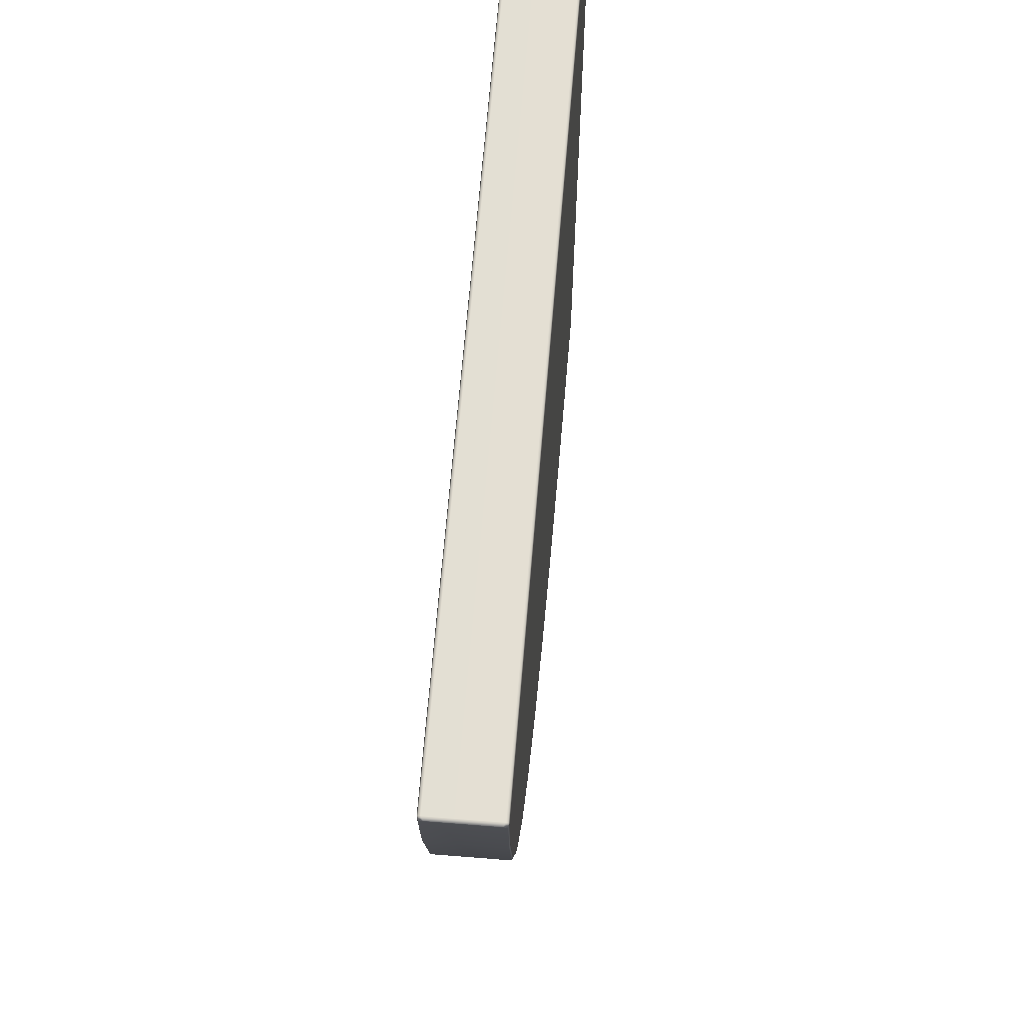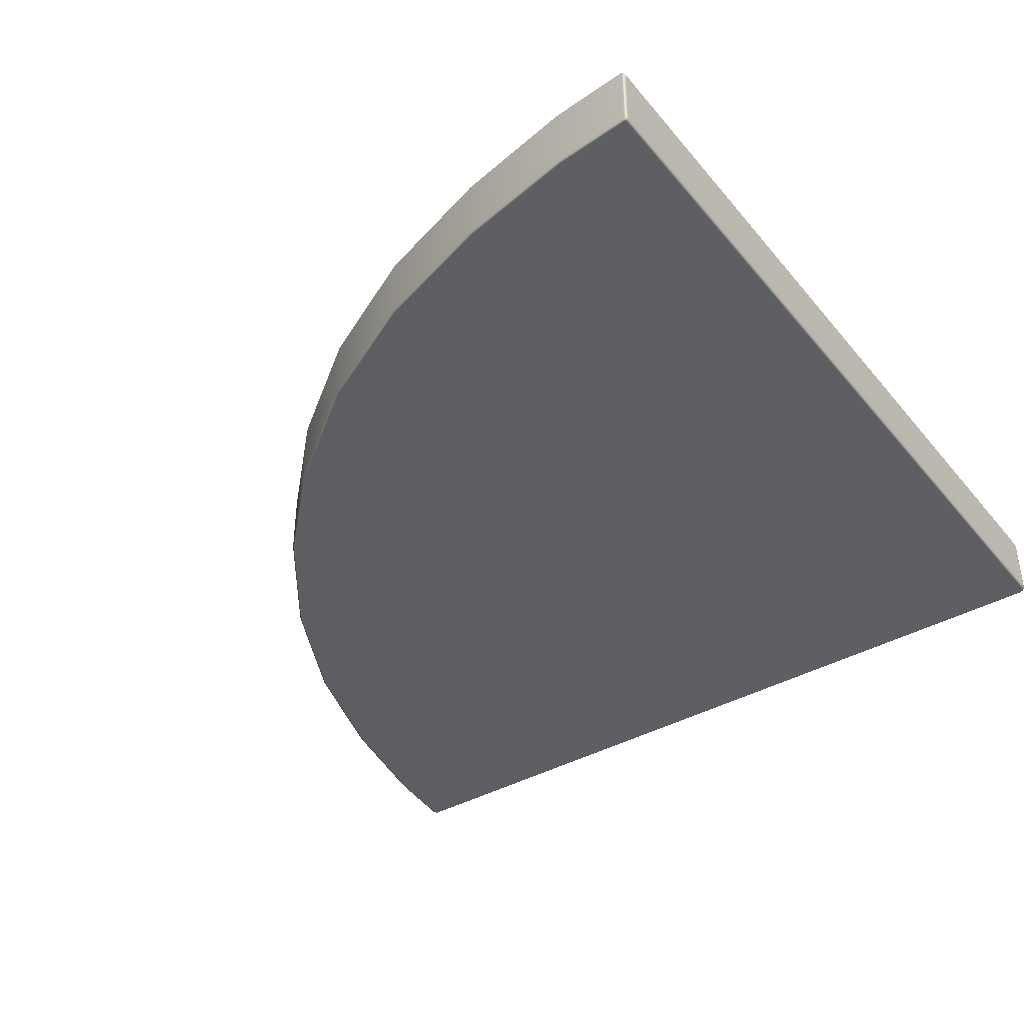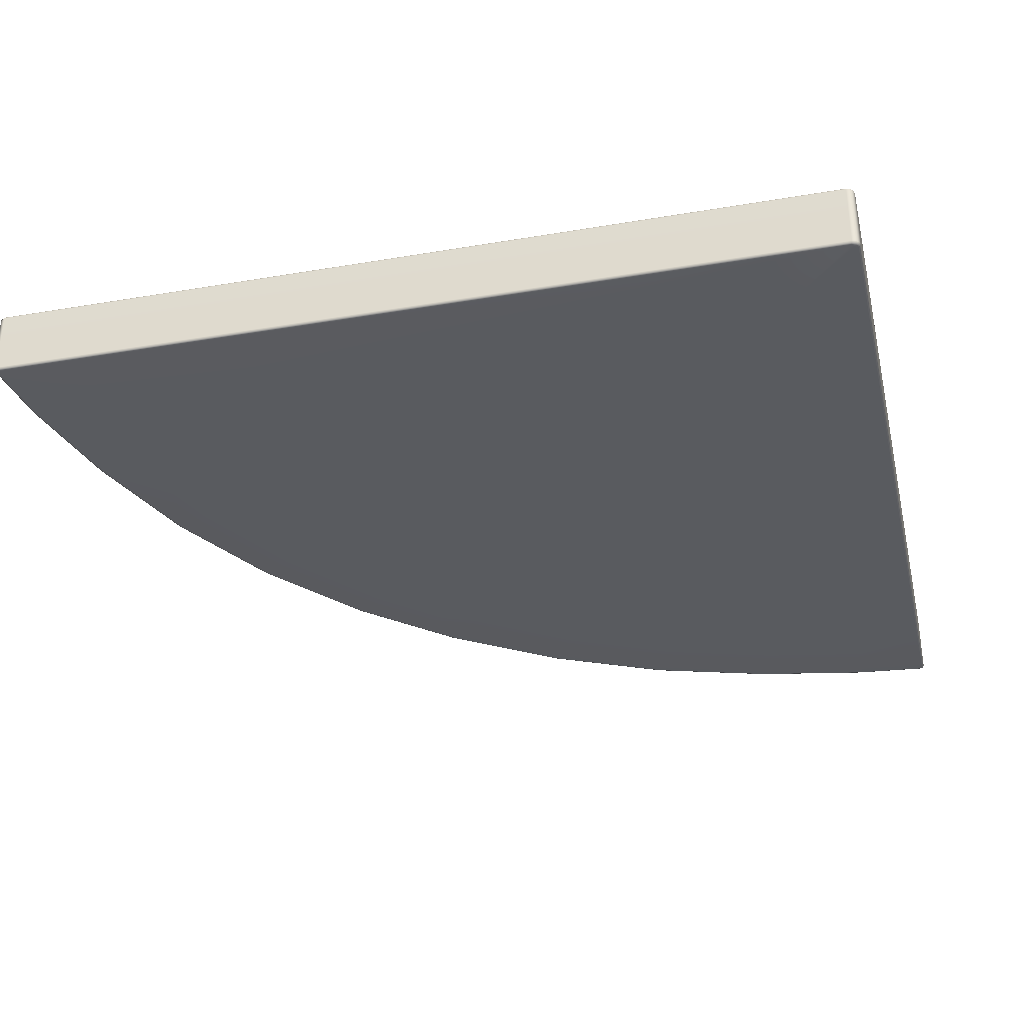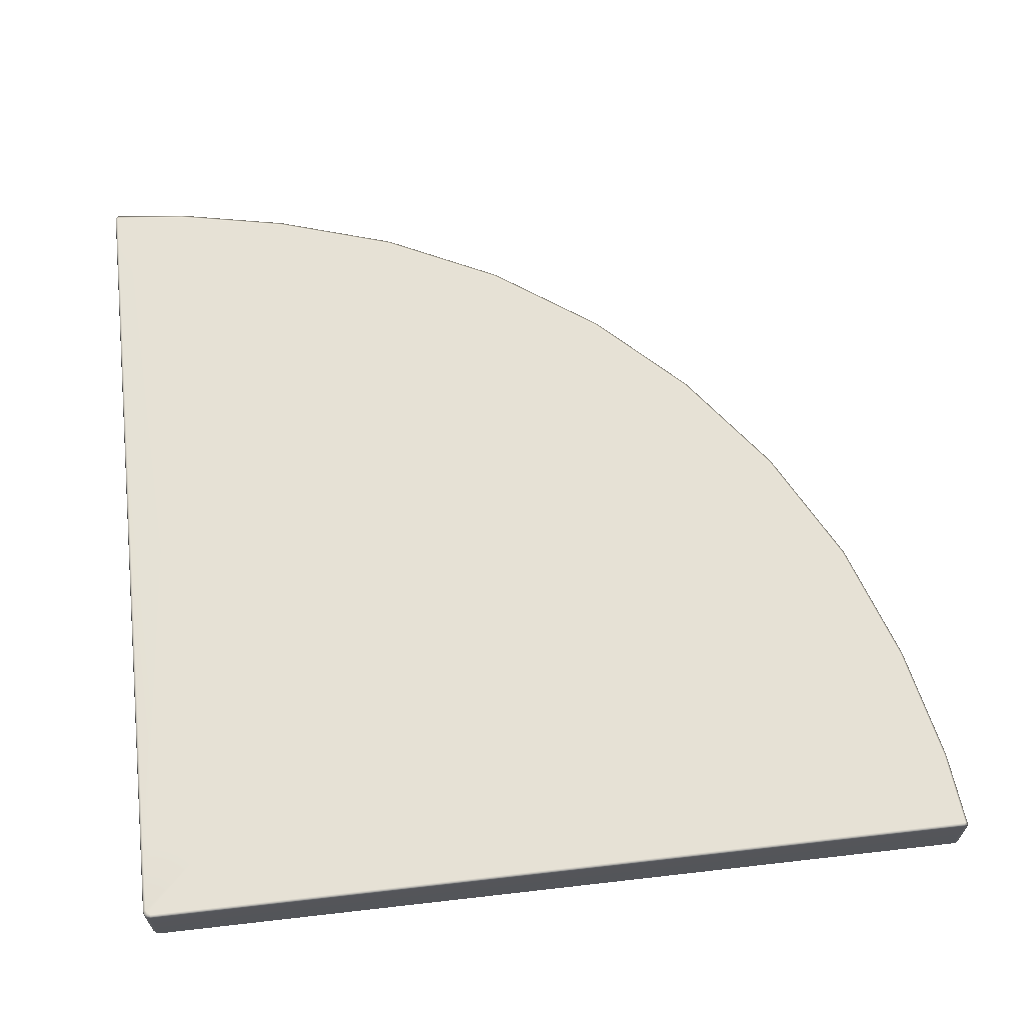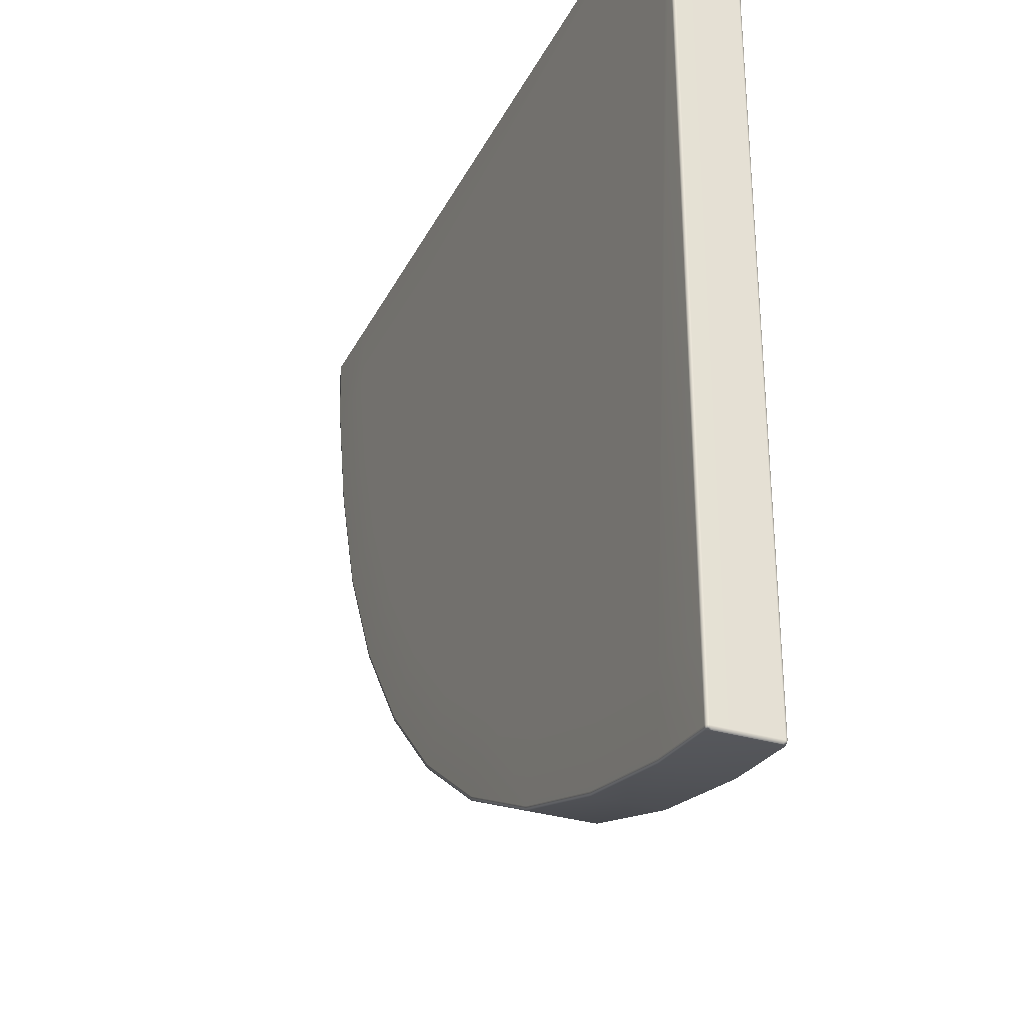
<metadata>
{"format":"obj","ext":"obj","renderer":"f3d","projection":"perspective","resolution":1024,"background":"white","views":[{"elev":66.6,"azim":94.7,"up":"+Z"},{"elev":-39.6,"azim":-144.8,"up":"+Y"},{"elev":-32.2,"azim":-76.6,"up":"+Y"},{"elev":64.4,"azim":-6.6,"up":"+Y"},{"elev":-31.5,"azim":-113.1,"up":"+Z"}]}
</metadata>
<code>
g ENV_CornerTaperWall_15_VL_MO
v 8.946 -0.9999 -8.949
v 9.631 -0.9999 -8.264
v 8.986 -0.9763 -8.989
v 9.673 -0.9763 -8.301
v 10.87 -0.9763 -6.661
v 10.83 -0.9999 -6.629
v 9.671 -0.01651 -8.299
v 8.984 -0.01651 -8.987
v 10.87 -0.01651 -6.66
v 9.629 9.537e-07 -8.262
v 8.945 9.537e-07 -8.947
v 10.82 9.537e-07 -6.628
v 11.79 -0.01651 -4.857
v 11.74 9.537e-07 -4.832
v 11.79 -0.9763 -4.858
v 11.74 -0.9999 -4.833
v 12.4 -0.01651 -2.965
v 12.35 9.537e-07 -2.946
v 12.4 -0.9763 -2.966
v 12.35 -0.9999 -2.947
v 12.75 -0.01632 -1.191
v 12.7 9.537e-07 -1.177
v 12.86 -0.01612 -0.05347
v 12.8 9.537e-07 -0.04541
v 12.81 -0.01317 -0.01337
v 12.76 -0.9763 -1.191
v 12.7 -0.9999 -1.178
v 12.86 -0.9763 -0.05013
v 12.81 -0.9999 -0.046
v 12.81 -0.9865 -0.01357
v 12.86 -0.9606 -0.02045
v 12.81 -0.9539 9.537e-07
v 12.86 -0.03106 -0.02143
v 12.81 -0.04522 9.537e-07
v 12.86 -0.923 -0.00806
v 12.86 -0.06704 -0.00806
v 0.05564 9.537e-07 -0.0808
v 0.02713 -0.01317 -0.06448
v 0.01317 -0.01317 -0.117
v 0.04482 9.537e-07 -0.1211
v 0.01317 -0.01317 -1.272
v 0.04482 9.537e-07 -1.276
v 0.08296 9.537e-07 -0.08296
v 0.04502 9.537e-07 -11.67
v 0.01317 -0.01317 -11.67
v 0.04522 9.537e-07 -12.82
v 0.01317 -0.01317 -12.83
v 1.174 9.537e-07 -12.71
v 1.072 9.537e-07 -11.57
v 2.94 9.537e-07 -12.34
v 0.1474 9.537e-07 -1.266
v 2.677 9.537e-07 -11.23
v 4.825 9.537e-07 -11.73
v 0.3079 9.537e-07 -1.232
v 0.4793 9.537e-07 -1.176
v 4.39 9.537e-07 -10.68
v 6.026 9.537e-07 -9.851
v 6.624 9.537e-07 -10.82
v 0.6429 9.537e-07 -1.094
v 7.513 9.537e-07 -8.768
v 8.26 9.537e-07 -9.632
v 8.945 9.537e-07 -8.947
v 0.7917 9.537e-07 -0.9858
v 8.139 9.537e-07 -8.141
v 0.8886 9.537e-07 -0.8888
v 8.765 9.537e-07 -7.515
v 9.629 9.537e-07 -8.262
v 0.9856 9.537e-07 -0.7917
v 9.852 9.537e-07 -6.029
v 10.82 9.537e-07 -6.628
v 0.1211 9.537e-07 -0.04482
v 1.094 9.537e-07 -0.6433
v 0.0808 9.537e-07 -0.05564
v 10.68 9.537e-07 -4.397
v 11.74 9.537e-07 -4.832
v 1.177 9.537e-07 -0.4799
v 11.24 9.537e-07 -2.682
v 12.35 9.537e-07 -2.946
v 1.233 9.537e-07 -0.3085
v 11.56 9.537e-07 -1.074
v 12.7 9.537e-07 -1.177
v 1.265 9.537e-07 -0.1476
v 11.65 9.537e-07 -0.04522
v 12.8 9.537e-07 -0.04541
v 1.274 9.537e-07 -0.04482
v 11.65 -0.01317 -0.01317
v 12.81 -0.01317 -0.01337
v 1.271 -0.01317 -0.01317
v 0.117 -0.01317 -0.01317
v 0.06448 -0.01317 -0.02713
v 0.04581 -0.01317 -0.04581
v 0.06822 9.537e-07 -0.06822
v 0.02713 -0.01317 -0.06448
v 12.81 -0.9999 -0.046
v 12.7 -0.9999 -1.178
v 11.65 -0.9999 -0.046
v 11.56 -0.9999 -1.075
v 12.35 -0.9999 -2.947
v 1.275 -0.9999 -0.04482
v 11.24 -0.9999 -2.683
v 11.74 -0.9999 -4.833
v 1.265 -0.9999 -0.1476
v 0.1211 -0.9999 -0.04482
v 1.233 -0.9999 -0.3087
v 1.178 -0.9999 -0.4801
v 10.69 -0.9999 -4.397
v 9.853 -0.9999 -6.03
v 10.83 -0.9999 -6.629
v 1.094 -0.9999 -0.6433
v 8.766 -0.9999 -7.516
v 9.631 -0.9999 -8.264
v 8.946 -0.9999 -8.949
v 0.9858 -0.9999 -0.7919
v 8.14 -0.9999 -8.143
v 0.8886 -0.9999 -0.889
v 7.515 -0.9999 -8.769
v 8.262 -0.9999 -9.634
v 6.625 -0.9999 -10.83
v 0.7917 -0.9999 -0.986
v 0.04482 -0.9999 -0.1211
v 0.08296 -0.9999 -0.08296
v 0.0808 -0.9999 -0.05564
v 0.06822 -0.9999 -0.06822
v 0.05564 -0.9999 -0.0808
v 6.027 -0.9999 -9.853
v 4.826 -0.9999 -11.73
v 0.6429 -0.9999 -1.094
v 4.391 -0.9999 -10.68
v 0.4795 -0.9999 -1.177
v 2.678 -0.9999 -11.23
v 2.942 -0.9999 -12.35
v 0.3081 -0.9999 -1.232
v 0.1474 -0.9999 -1.266
v 0.04482 -0.9999 -1.276
v 1.072 -0.9999 -11.57
v 1.175 -0.9999 -12.71
v 0.04541 -0.9999 -11.67
v 0.04561 -0.9999 -12.83
v 8.262 -0.9999 -9.634
v 8.946 -0.9999 -8.949
v 8.986 -0.9763 -8.989
v 8.299 -0.9763 -9.676
v 6.657 -0.9763 -10.87
v 6.625 -0.9999 -10.83
v 8.298 -0.01651 -9.675
v 8.984 -0.01651 -8.987
v 4.853 -0.9763 -11.78
v 4.826 -0.9999 -11.73
v 8.26 9.537e-07 -9.632
v 8.945 9.537e-07 -8.947
v 6.657 -0.01651 -10.87
v 6.624 9.537e-07 -10.82
v 4.852 -0.01651 -11.78
v 4.825 9.537e-07 -11.73
v 2.963 -0.9763 -12.4
v 2.942 -0.9999 -12.35
v 2.962 -0.01651 -12.4
v 2.94 9.537e-07 -12.34
v 1.193 -0.9763 -12.77
v 1.175 -0.9999 -12.71
v 1.192 -0.01632 -12.76
v 0.05662 -0.01612 -12.88
v 1.174 9.537e-07 -12.71
v 0.04522 9.537e-07 -12.82
v 0.01317 -0.01317 -12.83
v 0.05347 -0.9763 -12.88
v 0.04561 -0.9999 -12.83
v 0.01337 -0.9867 -12.83
v 0.02418 -0.9614 -12.88
v -9.537e-07 -0.9545 -12.83
v 0.02497 -0.03047 -12.88
v -9.537e-07 -0.04463 -12.83
v 0.01199 -0.9252 -12.88
v 0.01199 -0.06488 -12.88
v 0.02713 -0.9869 -0.06448
v 0.04581 -0.9869 -0.04581
v 0.05564 -0.9999 -0.0808
v 0.03657 -0.9553 -0.03657
v 0.06822 -0.9999 -0.06822
v 0.01553 -0.9553 -0.0576
v 0.0808 -0.9999 -0.05564
v 0.01553 -0.04482 -0.0576
v 0.06448 -0.9869 -0.02713
v 0.03657 -0.04482 -0.03657
v 0.02713 -0.01317 -0.06448
v 0.04581 -0.01317 -0.04581
v 0.06448 -0.01317 -0.02713
v 0.0576 -0.04482 -0.01553
v 0.117 -0.9869 -0.01317
v 0.1211 -0.9999 -0.04482
v 0.0576 -0.9553 -0.01553
v 0.1152 -0.9553 9.537e-07
v 0.1152 -0.04482 9.537e-07
v 1.269 -0.04482 9.537e-07
v 0.117 -0.01317 -0.01317
v 1.271 -0.01317 -0.01317
v 11.65 -0.01317 -0.01317
v 1.271 -0.9869 -0.01317
v 1.275 -0.9999 -0.04482
v 1.269 -0.9551 9.537e-07
v 11.66 -0.9865 -0.01357
v 11.65 -0.9999 -0.046
v 12.81 -0.9999 -0.046
v 12.81 -0.9865 -0.01357
v 11.66 -0.9541 9.537e-07
v 12.81 -0.9539 9.537e-07
v 12.81 -0.04522 9.537e-07
v 11.66 -0.04522 9.537e-07
v 12.81 -0.01317 -0.01337
v -9.537e-07 -0.04463 -12.83
v 0.01317 -0.01317 -12.83
v -9.537e-07 -0.04463 -11.67
v 0.01317 -0.01317 -11.67
v -9.537e-07 -0.9545 -11.67
v -9.537e-07 -0.9551 -1.271
v -9.537e-07 -0.9545 -12.83
v 0.01337 -0.9867 -12.83
v -9.537e-07 -0.04482 -1.271
v 0.01317 -0.01317 -1.272
v 0.01317 -0.01317 -0.117
v 0.01337 -0.9867 -11.67
v 0.04561 -0.9999 -12.83
v 0.04541 -0.9999 -11.67
v 0.04482 -0.9999 -1.276
v -9.537e-07 -0.04482 -0.1152
v 0.02713 -0.01317 -0.06448
v 0.01553 -0.04482 -0.0576
v 0.01553 -0.9553 -0.0576
v 0.01317 -0.9869 -1.273
v 0.04482 -0.9999 -0.1211
v -9.537e-07 -0.9553 -0.1152
v 0.02713 -0.9869 -0.06448
v 0.01317 -0.9869 -0.117
v 0.05564 -0.9999 -0.0808
g ENV_CornerTaperWall_15_VL_MO_0
f 3 2 1
f 3 4 2
f 5 2 4
f 5 6 2
f 3 7 4
f 3 8 7
f 4 7 9
f 4 9 5
f 10 7 8
f 10 9 7
f 10 8 11
f 10 12 9
f 12 13 9
f 5 9 13
f 12 14 13
f 15 6 5
f 5 13 15
f 15 16 6
f 14 17 13
f 15 13 17
f 14 18 17
f 19 16 15
f 15 17 19
f 19 20 16
f 21 17 18
f 19 17 21
f 21 18 22
f 23 21 22
f 23 22 24
f 23 24 25
f 20 19 26
f 19 21 26
f 26 21 23
f 20 26 27
f 27 26 28
f 26 23 28
f 27 28 29
f 30 29 28
f 30 28 31
f 23 31 28
f 32 30 31
f 23 25 33
f 33 31 23
f 33 25 34
f 32 31 35
f 34 32 35
f 33 34 36
f 36 31 33
f 34 35 36
f 36 35 31
f 39 38 37
f 39 37 40
f 41 39 40
f 41 40 42
f 43 40 37
f 44 41 42
f 44 45 41
f 45 44 46
f 45 46 47
f 44 48 46
f 44 49 48
f 44 42 49
f 49 50 48
f 49 42 51
f 42 40 51
f 49 52 50
f 49 51 52
f 52 53 50
f 51 40 54
f 52 51 54
f 55 52 54
f 54 40 55
f 52 56 53
f 52 55 56
f 53 56 57
f 56 55 57
f 53 57 58
f 57 55 59
f 55 40 59
f 58 57 60
f 57 59 60
f 58 60 61
f 62 61 60
f 59 40 63
f 60 59 63
f 62 60 64
f 64 60 63
f 65 63 40
f 64 63 65
f 65 40 43
f 62 64 66
f 62 66 67
f 64 65 68
f 64 68 66
f 67 66 69
f 66 68 69
f 67 69 70
f 65 71 68
f 65 43 71
f 68 71 72
f 69 68 72
f 43 73 71
f 70 69 74
f 69 72 74
f 70 74 75
f 72 71 76
f 74 72 76
f 75 74 77
f 75 77 78
f 79 74 76
f 76 71 79
f 74 79 77
f 78 77 80
f 78 80 81
f 82 77 79
f 79 71 82
f 80 77 82
f 81 80 83
f 81 83 84
f 85 80 82
f 83 80 85
f 82 71 85
f 84 83 86
f 86 83 85
f 84 86 87
f 86 85 88
f 71 88 85
f 71 89 88
f 73 89 71
f 73 90 89
f 91 90 73
f 91 73 92
f 43 92 73
f 43 37 92
f 91 92 37
f 91 37 93
f 96 95 94
f 96 97 95
f 97 98 95
f 96 99 97
f 97 100 98
f 100 101 98
f 97 99 102
f 97 102 100
f 99 103 102
f 100 102 104
f 102 103 104
f 105 100 104
f 104 103 105
f 100 106 101
f 100 105 106
f 101 106 107
f 106 105 107
f 101 107 108
f 107 105 109
f 105 103 109
f 108 107 110
f 107 109 110
f 108 110 111
f 112 111 110
f 110 109 113
f 109 103 113
f 112 110 114
f 114 110 113
f 115 113 103
f 114 113 115
f 112 114 116
f 112 116 117
f 116 118 117
f 114 119 116
f 114 115 119
f 115 120 119
f 115 103 121
f 115 121 120
f 121 103 122
f 121 122 123
f 121 123 124
f 121 124 120
f 116 125 118
f 116 119 125
f 125 126 118
f 125 119 127
f 119 120 127
f 125 128 126
f 125 127 128
f 127 120 129
f 128 127 129
f 126 128 130
f 126 130 131
f 132 128 129
f 129 120 132
f 128 132 130
f 132 120 133
f 133 130 132
f 133 120 134
f 131 130 135
f 135 130 133
f 134 135 133
f 131 135 136
f 137 135 134
f 136 135 137
f 136 137 138
f 141 140 139
f 141 139 142
f 143 142 139
f 143 139 144
f 141 142 145
f 143 145 142
f 141 145 146
f 147 143 144
f 147 144 148
f 149 146 145
f 149 150 146
f 143 151 145
f 149 145 151
f 147 151 143
f 149 151 152
f 152 151 153
f 147 153 151
f 152 153 154
f 148 155 147
f 155 153 147
f 148 156 155
f 157 154 153
f 155 157 153
f 157 158 154
f 159 155 156
f 159 157 155
f 159 156 160
f 161 158 157
f 159 161 157
f 162 161 159
f 161 163 158
f 163 161 162
f 163 162 164
f 165 164 162
f 166 159 160
f 162 159 166
f 166 160 167
f 166 167 168
f 166 168 169
f 169 162 166
f 169 168 170
f 165 162 171
f 169 171 162
f 172 165 171
f 169 170 173
f 172 173 170
f 172 171 174
f 169 174 171
f 172 174 173
f 173 174 169
f 177 176 175
f 175 176 178
f 177 179 176
f 175 178 180
f 181 176 179
f 178 182 180
f 181 183 176
f 183 178 176
f 178 184 182
f 184 185 182
f 184 186 185
f 184 187 186
f 178 188 184
f 184 188 187
f 189 183 181
f 189 181 190
f 183 191 178
f 178 191 188
f 192 191 183
f 192 188 191
f 192 183 189
f 187 188 193
f 192 193 188
f 194 193 192
f 187 193 195
f 195 193 194
f 195 194 196
f 197 196 194
f 198 189 190
f 198 190 199
f 200 192 189
f 200 189 198
f 194 192 200
f 201 198 199
f 201 200 198
f 201 199 202
f 201 202 203
f 201 203 204
f 201 205 200
f 205 201 204
f 205 194 200
f 205 204 206
f 207 205 206
f 197 194 208
f 205 208 194
f 207 208 205
f 209 197 208
f 209 208 207
f 212 211 210
f 212 213 211
f 214 212 210
f 212 214 215
f 214 210 216
f 214 216 217
f 213 212 218
f 212 215 218
f 213 218 219
f 218 220 219
f 214 217 221
f 221 215 214
f 222 221 217
f 222 223 221
f 221 223 224
f 218 225 220
f 215 225 218
f 225 226 220
f 225 227 226
f 228 227 225
f 221 224 229
f 221 229 215
f 230 229 224
f 228 225 231
f 215 231 225
f 232 228 231
f 230 233 229
f 215 229 233
f 215 233 231
f 232 231 233
f 234 233 230
f 234 232 233

</code>
